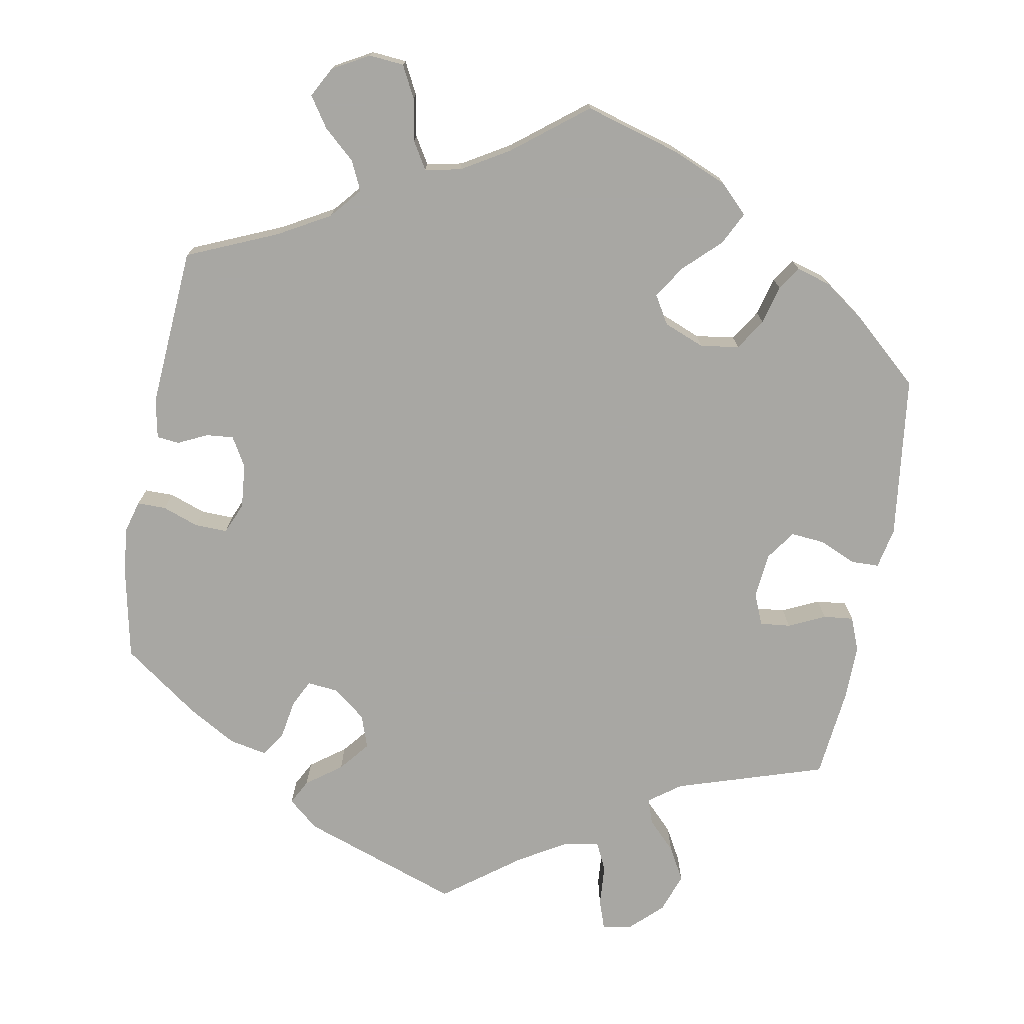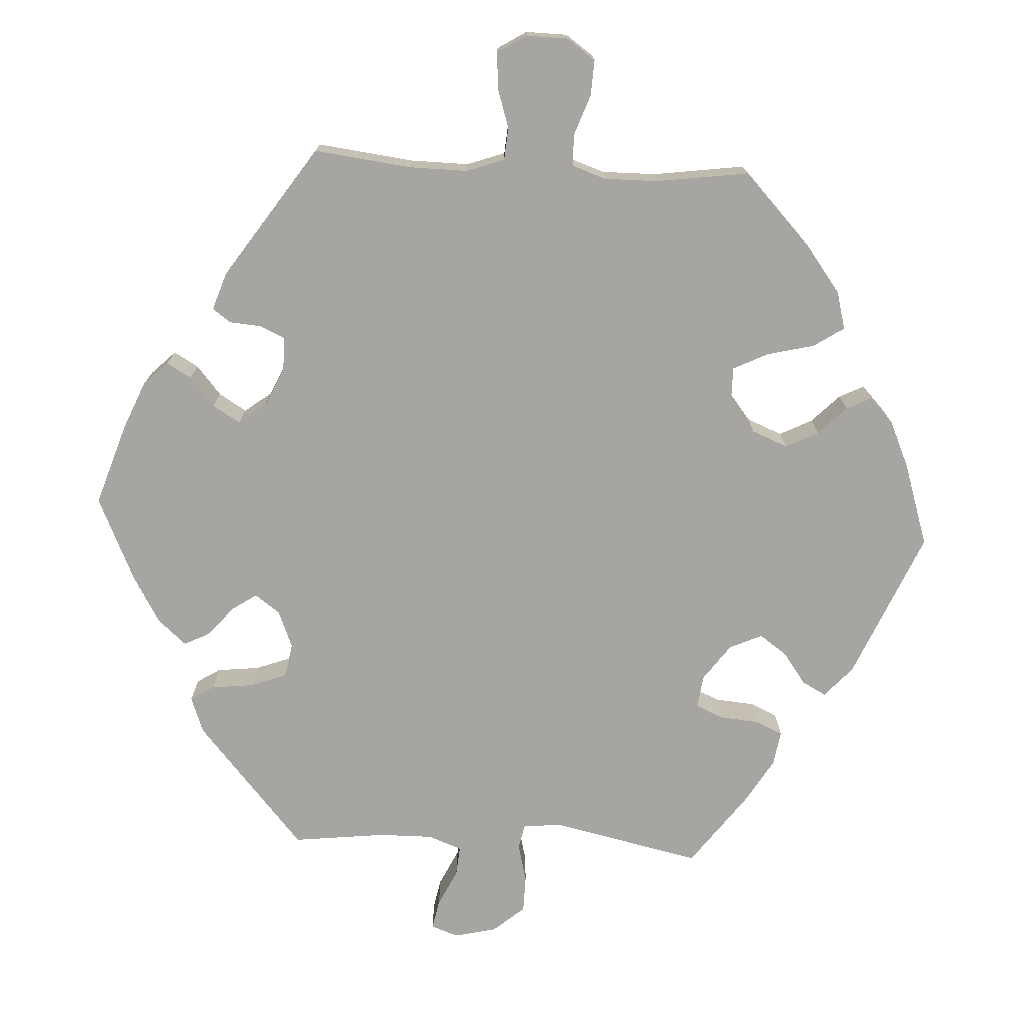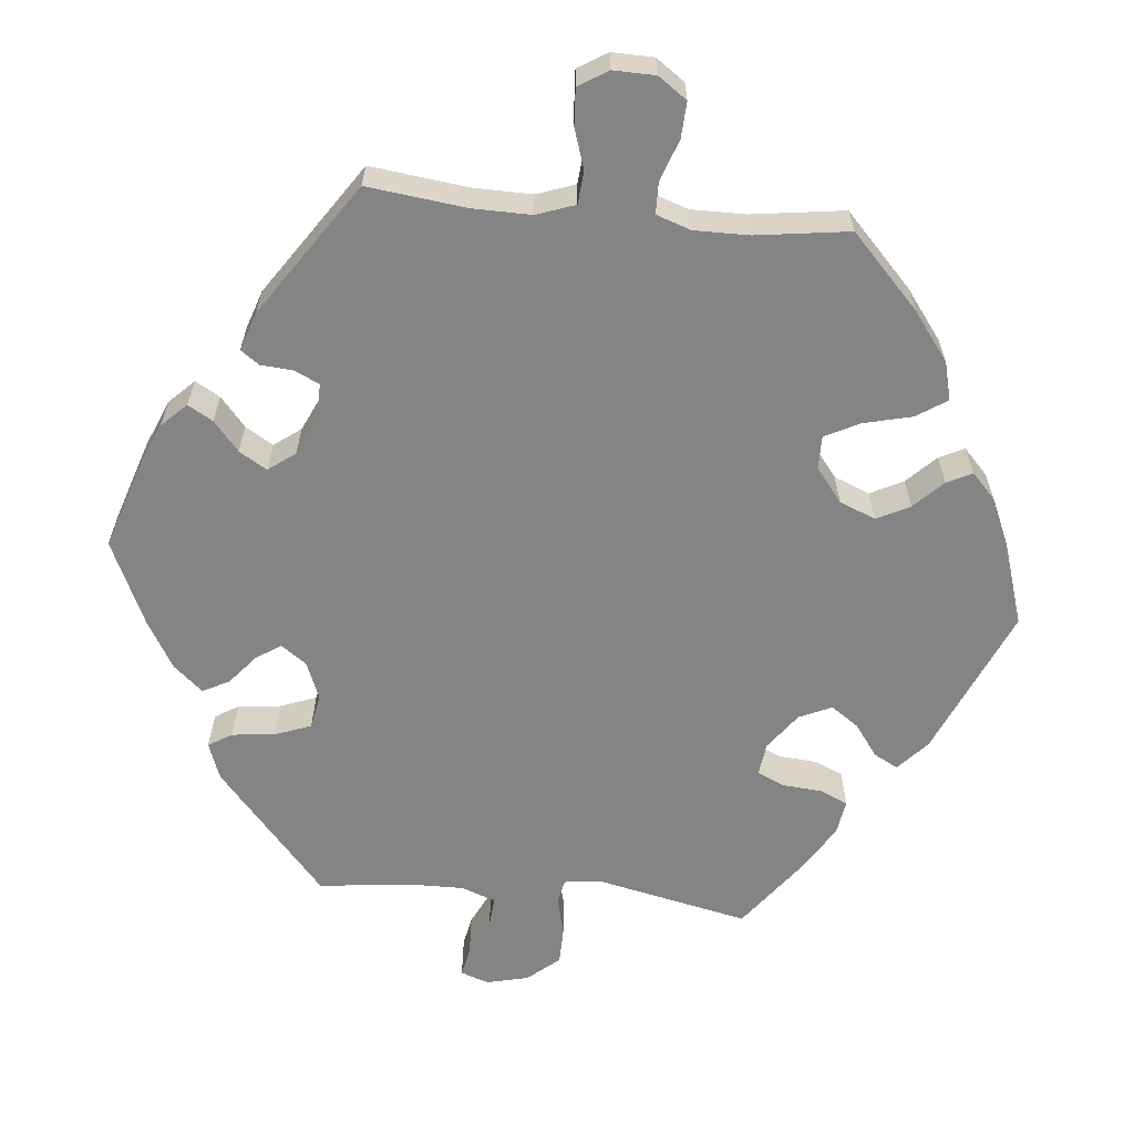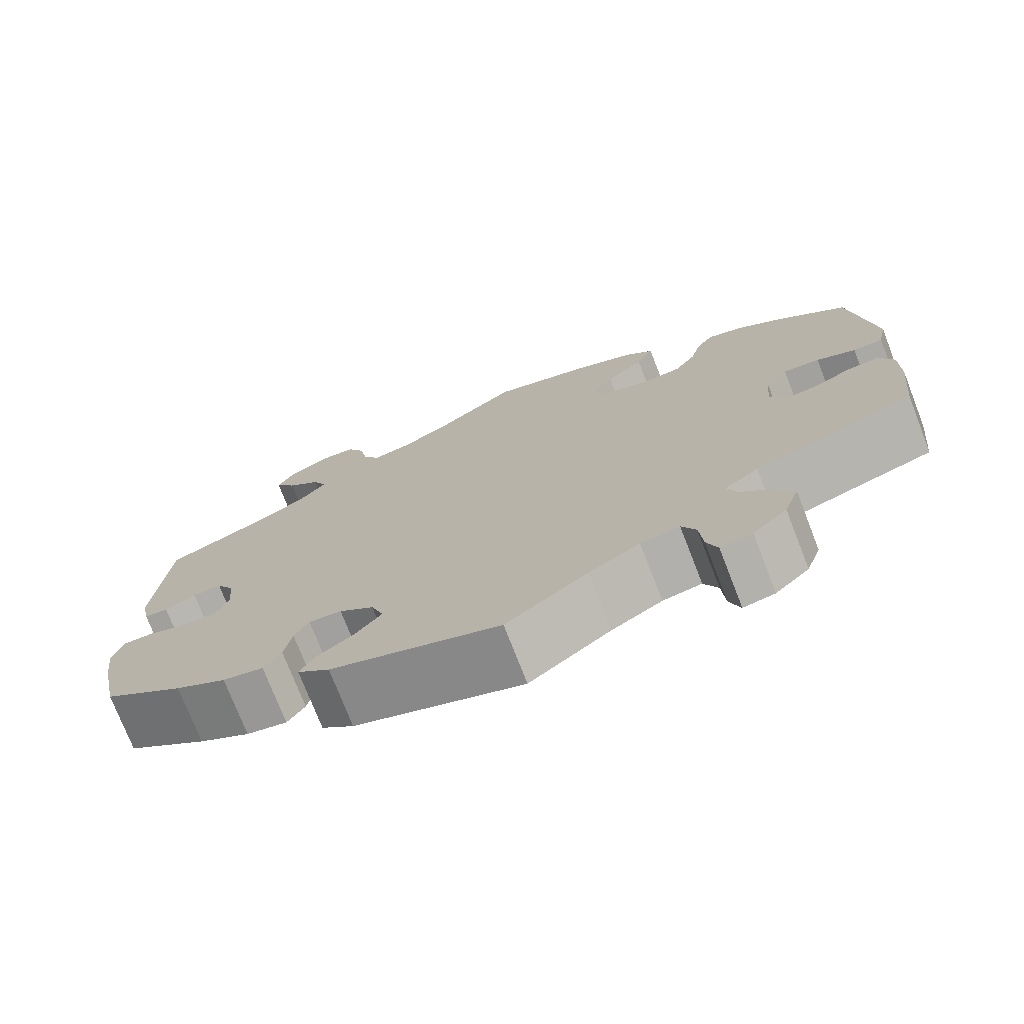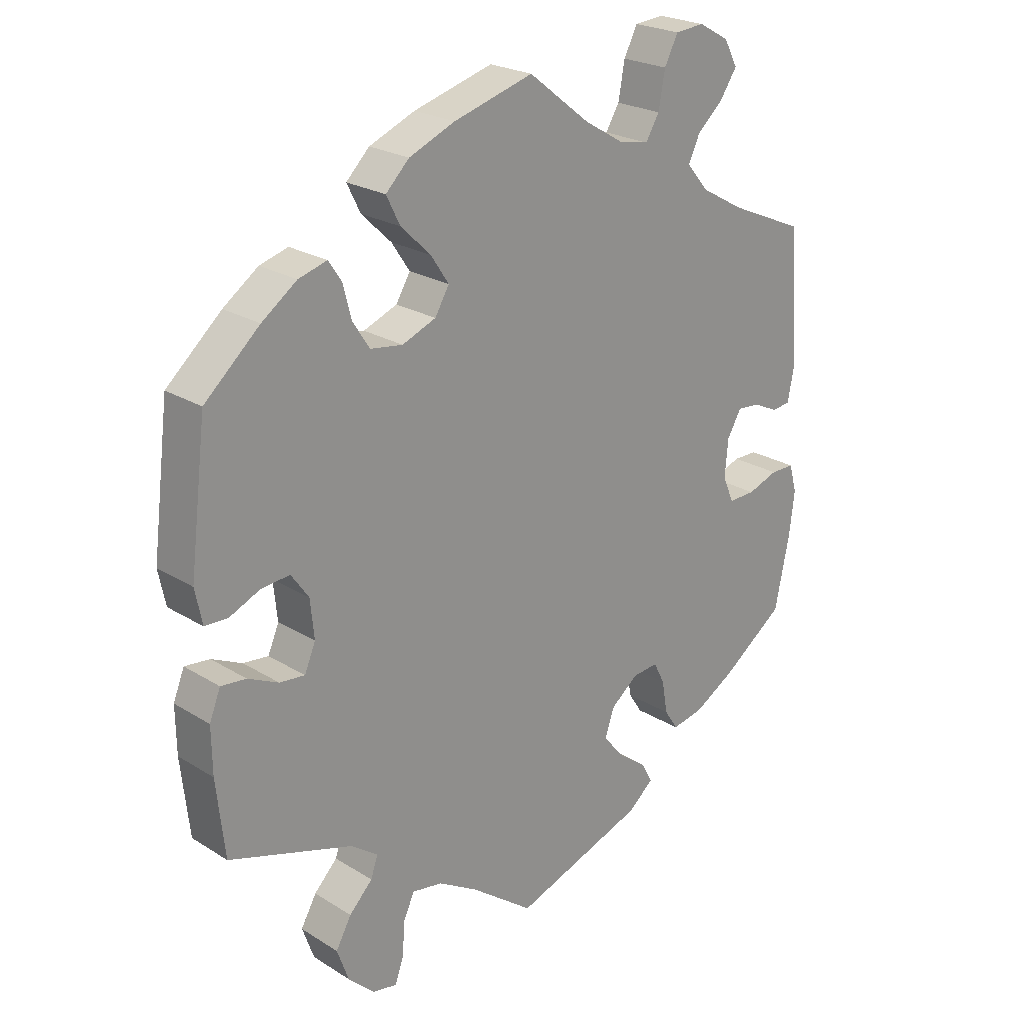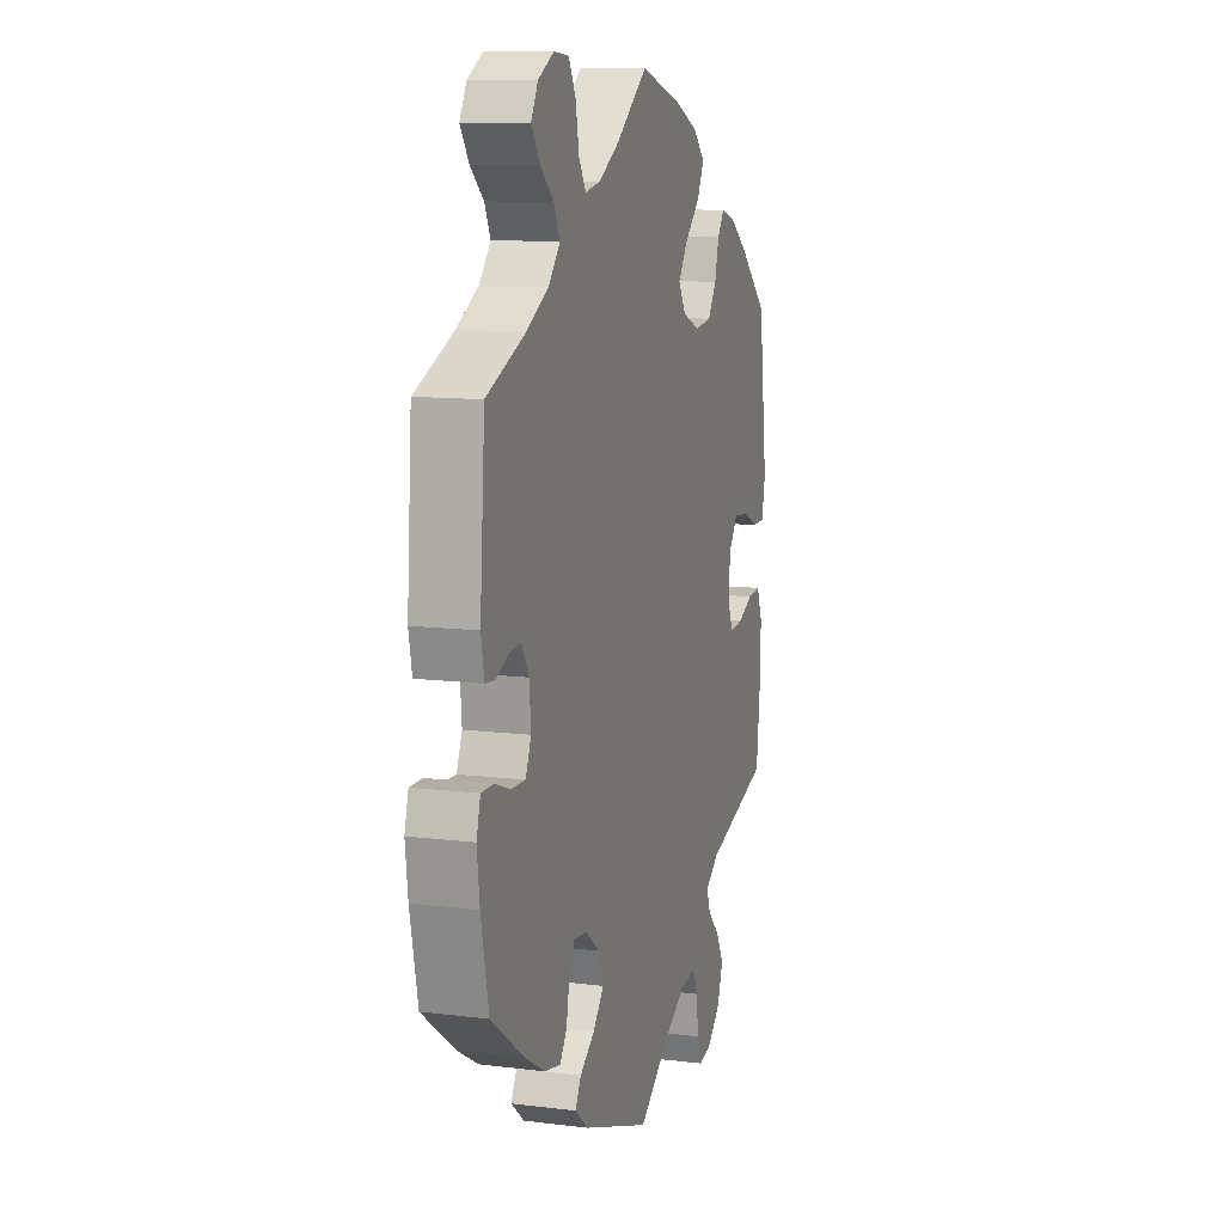
<metadata>
{"format":"obj","ext":"obj","renderer":"f3d","projection":"perspective","resolution":1024,"background":"white","views":[{"elev":-74.5,"azim":-10.2,"up":"+Y"},{"elev":-73.6,"azim":-33.0,"up":"+Y"},{"elev":-61.3,"azim":-35.6,"up":"+Y"},{"elev":-74.9,"azim":21.3,"up":"+Z"},{"elev":23.3,"azim":136.3,"up":"+Z"},{"elev":10.9,"azim":-72.8,"up":"+Z"}]}
</metadata>
<code>
v -0.203 0.07 -0.506
v -0.242 0.07 -0.473
v -0.225 0.07 -0.441
v -0.18 0.07 -0.408
v -0.148 0.07 -0.369
v -0.163 0.07 -0.326
v -0.205 0.07 -0.293
v -0.245 0.07 -0.289
v -0.262 0.07 -0.323
v -0.271 0.07 -0.374
v -0.292 0.07 -0.406
v -0.341 0.07 -0.396
v -0.403 0.07 -0.36
v -0.501 0.07 -0.289
v -0.524 0.07 -0.177
v -0.532 0.07 -0.111
v -0.52 0.07 -0.068
v -0.483 0.07 -0.068
v -0.436 0.07 -0.085
v -0.394 0.07 -0.086
v -0.377 0.07 -0.046
v -0.382 0.07 0.011
v -0.404 0.07 0.049
v -0.439 0.07 0.046
v -0.477 0.07 0.028
v -0.506 0.07 0.031
v -0.516 0.07 0.082
v -0.501 0.07 0.289
v -0.384 0.07 0.339
v -0.318 0.07 0.376
v -0.284 0.07 0.416
v -0.302 0.07 0.454
v -0.342 0.07 0.49
v -0.368 0.07 0.529
v -0.347 0.07 0.568
v -0.3 0.07 0.594
v -0.255 0.07 0.59
v -0.234 0.07 0.549
v -0.224 0.07 0.494
v -0.203 0.07 0.459
v -0.157 0.07 0.468
v -0.096 0.07 0.504
v -0.001 0.07 0.578
v 0.122 0.07 0.542
v 0.193 0.07 0.512
v 0.229 0.07 0.476
v 0.208 0.07 0.434
v 0.162 0.07 0.39
v 0.134 0.07 0.348
v 0.156 0.07 0.311
v 0.208 0.07 0.29
v 0.258 0.07 0.297
v 0.284 0.07 0.337
v 0.297 0.07 0.387
v 0.317 0.07 0.417
v 0.361 0.07 0.404
v 0.415 0.07 0.365
v 0.5 0.07 0.289
v 0.526 0.07 0.079
v 0.515 0.07 0.026
v 0.479 0.07 0.025
v 0.432 0.07 0.046
v 0.388 0.07 0.05
v 0.361 0.07 0.012
v 0.355 0.07 -0.047
v 0.372 0.07 -0.087
v 0.411 0.07 -0.083
v 0.458 0.07 -0.061
v 0.497 0.07 -0.057
v 0.514 0.07 -0.1
v 0.513 0.07 -0.171
v 0.5 0.07 -0.289
v 0.308 0.07 -0.35
v 0.267 0.07 -0.38
v 0.278 0.07 -0.412
v 0.314 0.07 -0.449
v 0.338 0.07 -0.492
v 0.32 0.07 -0.543
v 0.279 0.07 -0.582
v 0.241 0.07 -0.589
v 0.228 0.07 -0.551
v 0.224 0.07 -0.497
v 0.207 0.07 -0.461
v 0.16 0.07 -0.469
v 0.099 0.07 -0.505
v 0.001 0.07 -0.578
v -0.203 0 -0.506
v -0.242 0 -0.473
v -0.225 0 -0.441
v -0.18 0 -0.408
v -0.148 0 -0.369
v -0.163 0 -0.326
v -0.205 0 -0.293
v -0.245 0 -0.289
v -0.262 0 -0.323
v -0.271 0 -0.374
v -0.292 0 -0.406
v -0.341 0 -0.396
v -0.403 0 -0.36
v -0.501 0 -0.289
v -0.524 0 -0.177
v -0.532 0 -0.111
v -0.52 0 -0.068
v -0.483 0 -0.068
v -0.436 0 -0.085
v -0.394 0 -0.086
v -0.377 0 -0.046
v -0.382 0 0.011
v -0.404 0 0.049
v -0.439 0 0.046
v -0.477 0 0.028
v -0.506 0 0.031
v -0.516 0 0.082
v -0.501 0 0.289
v -0.384 0 0.339
v -0.318 0 0.376
v -0.284 0 0.416
v -0.302 0 0.454
v -0.342 0 0.49
v -0.368 0 0.529
v -0.347 0 0.568
v -0.3 0 0.594
v -0.255 0 0.59
v -0.234 0 0.549
v -0.224 0 0.494
v -0.203 0 0.459
v -0.157 0 0.468
v -0.096 0 0.504
v -0.001 0 0.578
v 0.122 0 0.542
v 0.193 0 0.512
v 0.229 0 0.476
v 0.208 0 0.434
v 0.162 0 0.39
v 0.134 0 0.348
v 0.156 0 0.311
v 0.208 0 0.29
v 0.258 0 0.297
v 0.284 0 0.337
v 0.297 0 0.387
v 0.317 0 0.417
v 0.361 0 0.404
v 0.415 0 0.365
v 0.5 0 0.289
v 0.526 0 0.079
v 0.515 0 0.026
v 0.479 0 0.025
v 0.432 0 0.046
v 0.388 0 0.05
v 0.361 0 0.012
v 0.355 0 -0.047
v 0.372 0 -0.087
v 0.411 0 -0.083
v 0.458 0 -0.061
v 0.497 0 -0.057
v 0.514 0 -0.1
v 0.513 0 -0.171
v 0.5 0 -0.289
v 0.308 0 -0.35
v 0.267 0 -0.38
v 0.278 0 -0.412
v 0.314 0 -0.449
v 0.338 0 -0.492
v 0.32 0 -0.543
v 0.279 0 -0.582
v 0.241 0 -0.589
v 0.228 0 -0.551
v 0.224 0 -0.497
v 0.207 0 -0.461
v 0.16 0 -0.469
v 0.099 0 -0.505
v 0.001 0 -0.578
f 85 86 1 2
f 84 85 2 3
f 83 84 3 4
f 79 80 81 82
f 79 82 83
f 78 79 83
f 75 76 77 78
f 74 75 78 83
f 70 71 72 73
f 70 73 74
f 67 68 69 70
f 66 67 70 74
f 65 66 74 83
f 59 60 61 62
f 59 62 63
f 58 59 63
f 57 58 63 64
f 53 54 55 56
f 52 53 56 57
f 45 46 47 48
f 45 48 49
f 42 43 44 45
f 41 42 45 49
f 40 41 49 50
f 36 37 38 39
f 36 39 40
f 35 36 40
f 32 33 34 35
f 31 32 35 40
f 30 31 40 50
f 26 27 28 29
f 24 25 26 29
f 23 24 29 30
f 22 23 30 50
f 16 17 18 19
f 16 19 20
f 15 16 20
f 14 15 20
f 13 14 20
f 12 13 20 21
f 9 10 11 12
f 8 9 12 21
f 65 83 4 5
f 64 65 5 6
f 52 57 64 6
f 51 52 6 7
f 21 22 50 51
f 7 8 21 51
f 88 87 172 171
f 89 88 171 170
f 90 89 170 169
f 168 167 166 165
f 169 168 165
f 169 165 164
f 164 163 162 161
f 169 164 161 160
f 159 158 157 156
f 160 159 156
f 156 155 154 153
f 160 156 153 152
f 169 160 152 151
f 148 147 146 145
f 149 148 145
f 149 145 144
f 150 149 144 143
f 142 141 140 139
f 143 142 139 138
f 134 133 132 131
f 135 134 131
f 131 130 129 128
f 135 131 128 127
f 136 135 127 126
f 125 124 123 122
f 126 125 122
f 126 122 121
f 121 120 119 118
f 126 121 118 117
f 136 126 117 116
f 115 114 113 112
f 115 112 111 110
f 116 115 110 109
f 136 116 109 108
f 105 104 103 102
f 106 105 102
f 106 102 101
f 106 101 100
f 106 100 99
f 107 106 99 98
f 98 97 96 95
f 107 98 95 94
f 91 90 169 151
f 92 91 151 150
f 92 150 143 138
f 93 92 138 137
f 137 136 108 107
f 137 107 94 93
f 1 87 88 2
f 2 88 89 3
f 3 89 90 4
f 4 90 91 5
f 5 91 92 6
f 6 92 93 7
f 7 93 94 8
f 8 94 95 9
f 9 95 96 10
f 10 96 97 11
f 11 97 98 12
f 12 98 99 13
f 13 99 100 14
f 14 100 101 15
f 15 101 102 16
f 16 102 103 17
f 17 103 104 18
f 18 104 105 19
f 19 105 106 20
f 20 106 107 21
f 21 107 108 22
f 22 108 109 23
f 23 109 110 24
f 24 110 111 25
f 25 111 112 26
f 26 112 113 27
f 27 113 114 28
f 28 114 115 29
f 29 115 116 30
f 30 116 117 31
f 31 117 118 32
f 32 118 119 33
f 33 119 120 34
f 34 120 121 35
f 35 121 122 36
f 36 122 123 37
f 37 123 124 38
f 38 124 125 39
f 39 125 126 40
f 40 126 127 41
f 41 127 128 42
f 42 128 129 43
f 43 129 130 44
f 44 130 131 45
f 45 131 132 46
f 46 132 133 47
f 47 133 134 48
f 48 134 135 49
f 49 135 136 50
f 50 136 137 51
f 51 137 138 52
f 52 138 139 53
f 53 139 140 54
f 54 140 141 55
f 55 141 142 56
f 56 142 143 57
f 57 143 144 58
f 58 144 145 59
f 59 145 146 60
f 60 146 147 61
f 61 147 148 62
f 62 148 149 63
f 63 149 150 64
f 64 150 151 65
f 65 151 152 66
f 66 152 153 67
f 67 153 154 68
f 68 154 155 69
f 69 155 156 70
f 70 156 157 71
f 71 157 158 72
f 72 158 159 73
f 73 159 160 74
f 74 160 161 75
f 75 161 162 76
f 76 162 163 77
f 77 163 164 78
f 78 164 165 79
f 79 165 166 80
f 80 166 167 81
f 81 167 168 82
f 82 168 169 83
f 83 169 170 84
f 84 170 171 85
f 85 171 172 86
f 86 172 87 1

</code>
